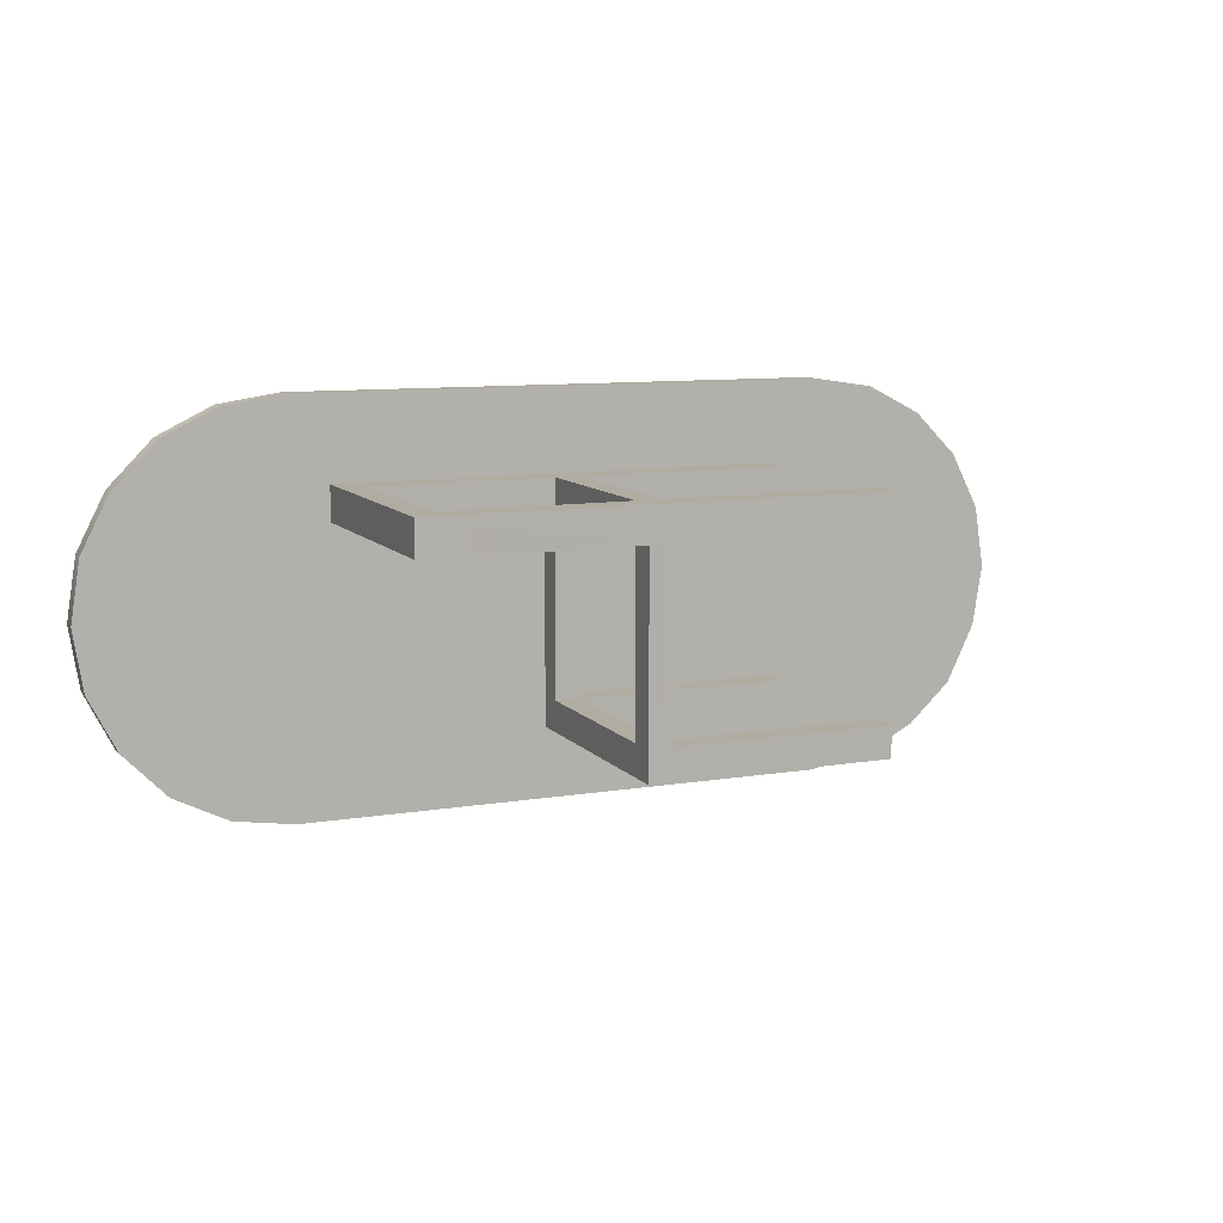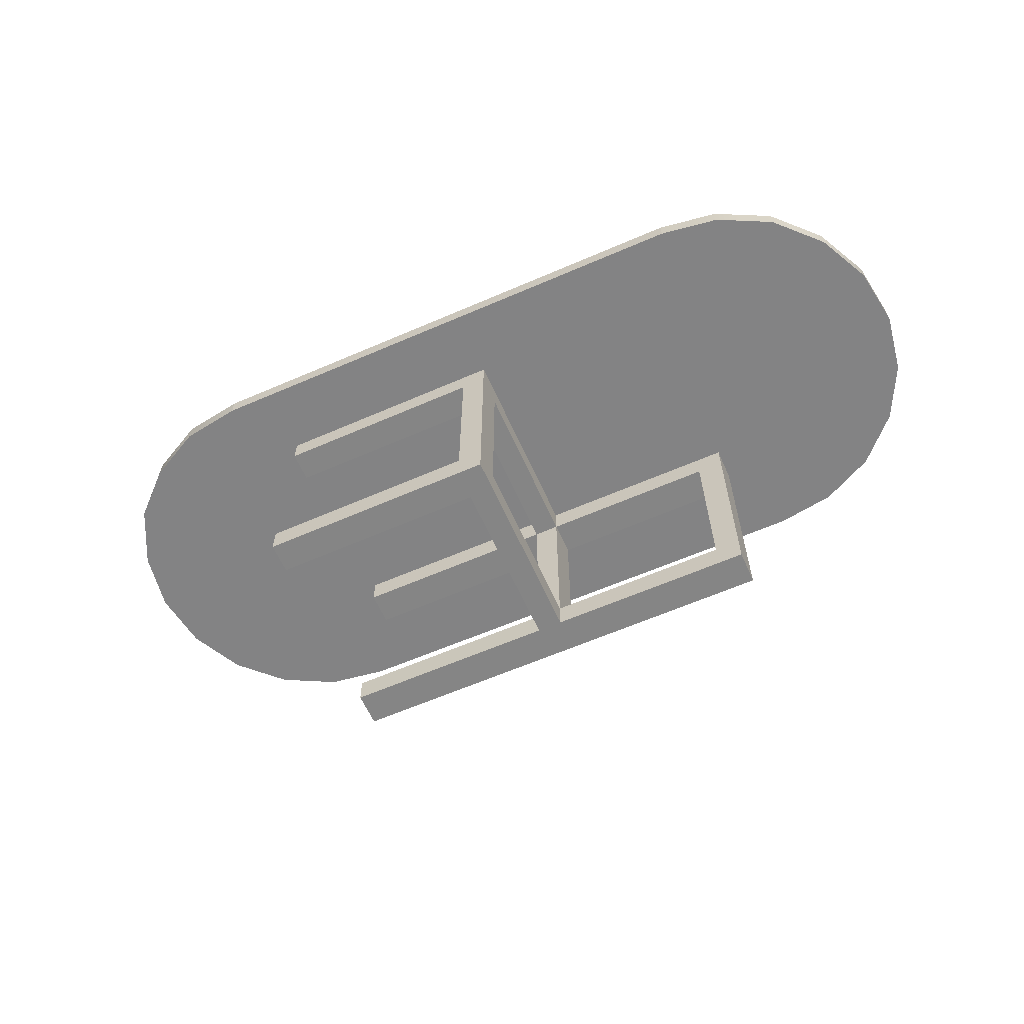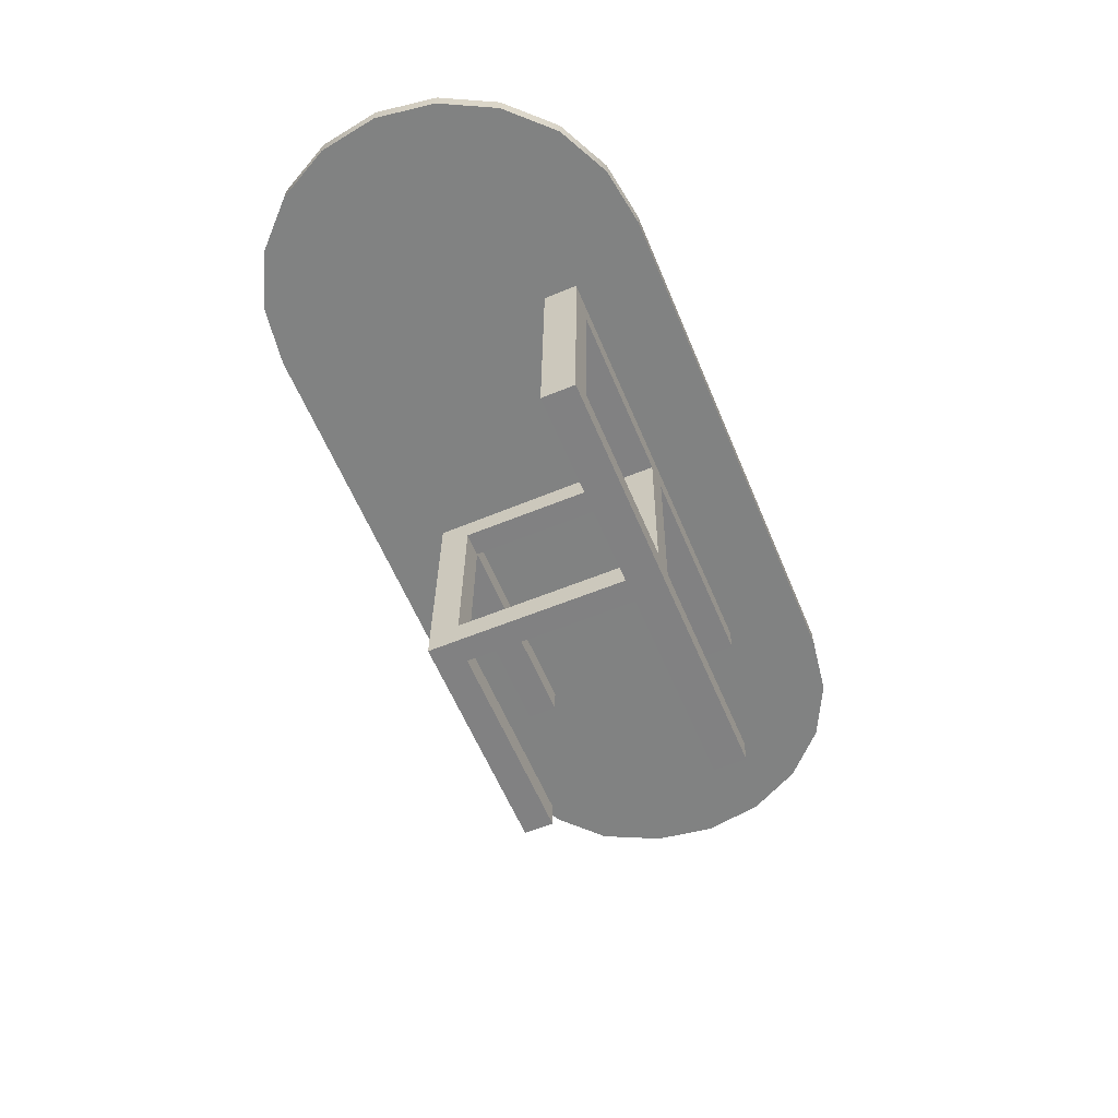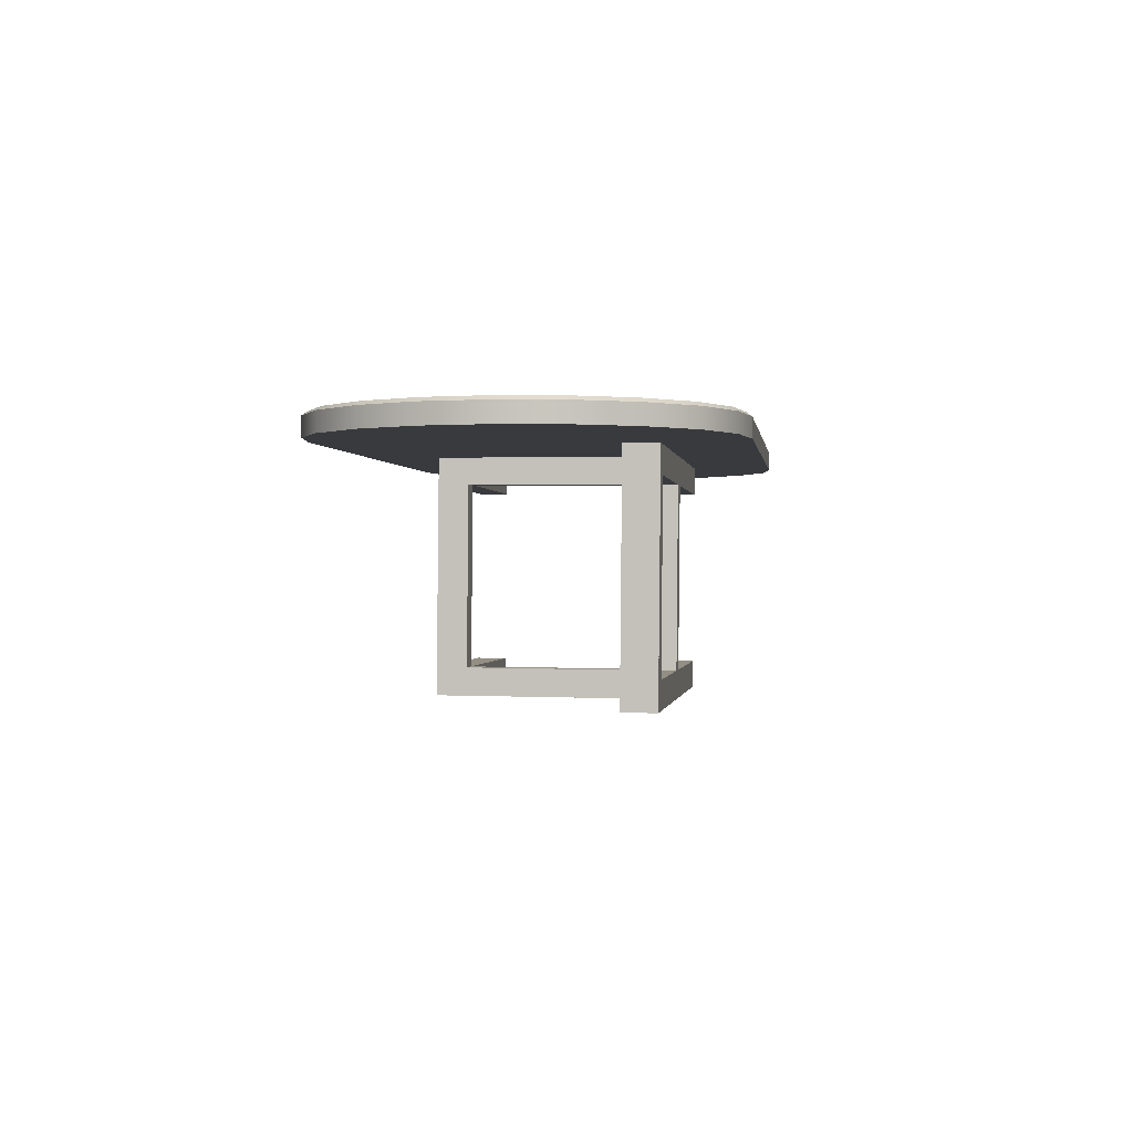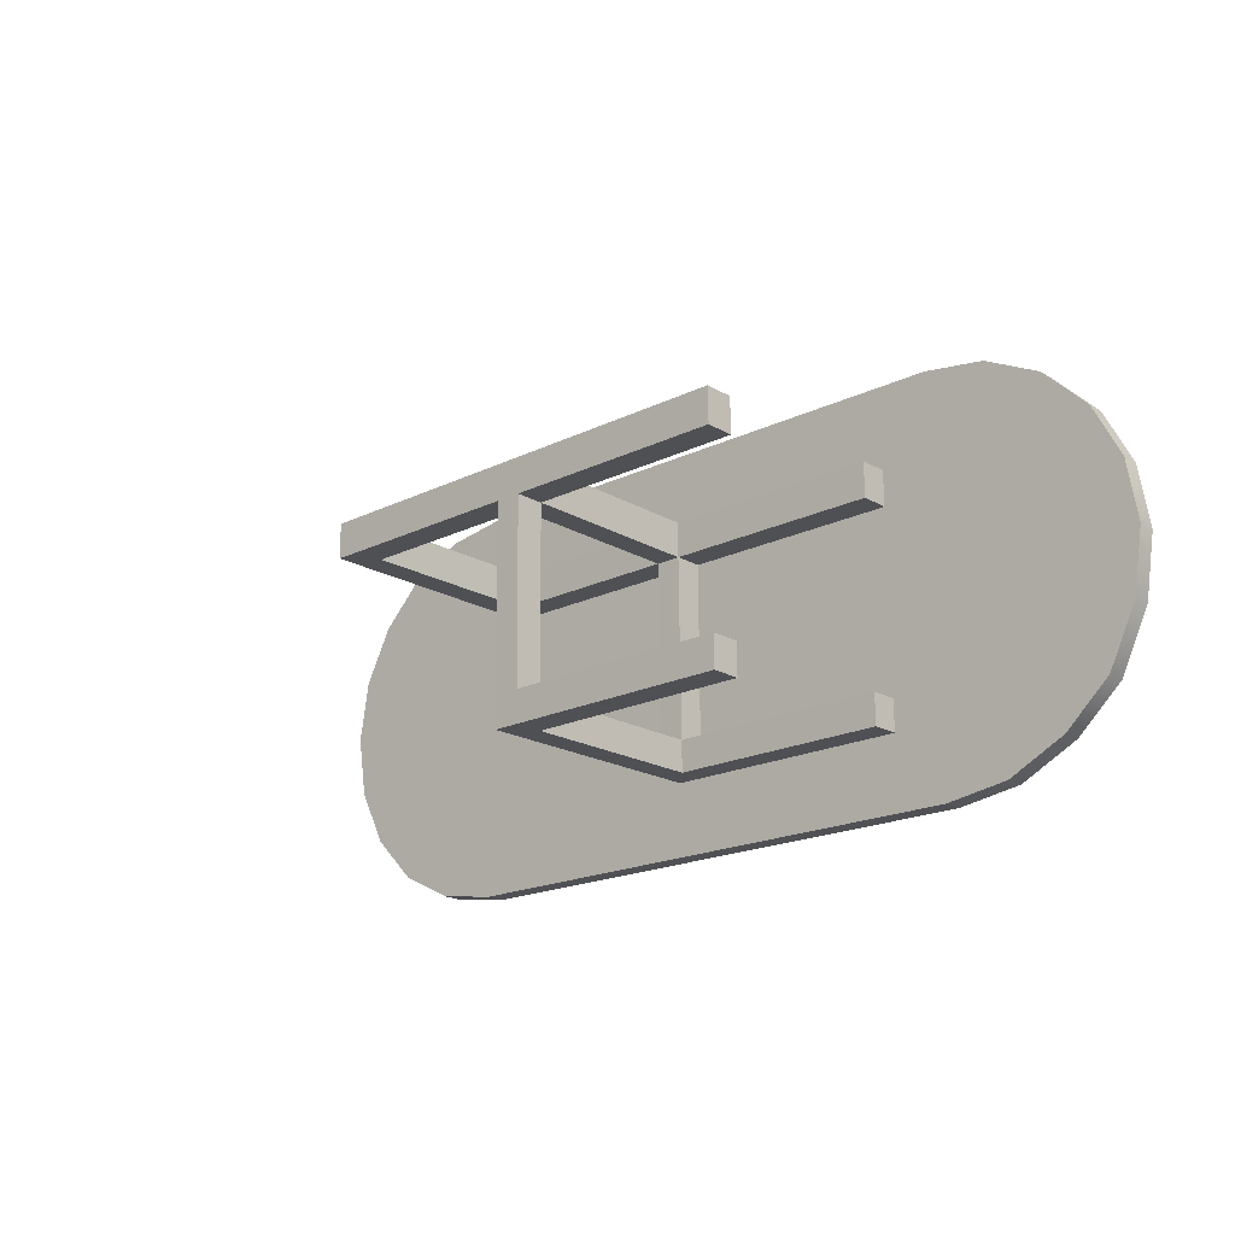
<metadata>
{"format":"obj","ext":"obj","renderer":"f3d","projection":"perspective","resolution":1024,"background":"white","views":[{"elev":9.6,"azim":-23.4,"up":"+Z"},{"elev":-61.2,"azim":-156.2,"up":"+Y"},{"elev":-60.6,"azim":-67.3,"up":"+Y"},{"elev":-0.2,"azim":-82.6,"up":"+Y"},{"elev":-19.5,"azim":41.8,"up":"+Z"}]}
</metadata>
<code>
o s4studio_mesh_2.004
v 0.005097 0.001923 0.1462
v -0.04154 0.002075 0.1461
v 0.006043 0.004913 -0.1842
v 0.007324 0.4571 -0.1801
v 0.006409 0.4541 0.1503
v 0.006226 0.4 0.1498
v 0.007172 0.403 -0.1806
v 0.007355 0.4035 -0.2378
v 0.4072 0.4024 -0.2367
v 0.007355 0.4035 -0.2378
v 0.007172 0.403 -0.1806
v 0.006195 0.05802 -0.1837
v -0.04044 0.005554 -0.2415
v -0.04044 0.05814 -0.1838
v -0.03946 0.4031 -0.1807
v 0.4062 0.453 0.1514
v 0.406 0.4524 0.216
v 0.4059 0.3983 0.2155
v 0.006226 0.4 0.1498
v 0.006043 0.3995 0.2144
v 0.005066 0.05448 0.2113
v 0.006195 0.05802 -0.1837
v 0.005249 0.05505 0.1467
v 0.005097 0.001923 0.1462
v 0.007172 0.403 -0.1806
v 0.407 0.4018 -0.1795
v 0.4072 0.4559 -0.179
v 0.4072 0.4024 -0.2367
v 0.4074 0.4564 -0.2362
v 0.4072 0.4559 -0.179
v -0.04041 0.4002 0.1496
v -0.04138 0.05518 0.1466
v -0.04157 0.0546 0.2111
v 0.4051 0.0539 0.1478
v 0.4049 0.05332 0.2124
v 0.4048 0.000214 0.2119
v 0.406 0.004242 -0.2403
v 0.4062 0.05738 -0.2398
v 0.406 0.05686 -0.1826
v 0.005066 0.05448 0.2113
v 0.4049 0.05332 0.2124
v 0.4051 0.0539 0.1478
v 0.005097 0.001923 0.1462
v 0.005249 0.05505 0.1467
v 0.4051 0.0539 0.1478
v 0.006226 0.4 0.1498
v 0.006409 0.4541 0.1503
v 0.4062 0.453 0.1514
v 0.006043 0.004913 -0.1842
v 0.4059 0.003754 -0.183
v 0.406 0.05686 -0.1826
v 0.006195 0.05802 -0.1837
v 0.406 0.05686 -0.1826
v 0.4062 0.05738 -0.2398
v -0.04022 0.4543 0.1501
v 0.006409 0.4541 0.1503
v 0.007324 0.4571 -0.1801
v 0.006226 0.4 0.1498
v 0.4061 0.3989 0.1509
v 0.4059 0.3983 0.2155
v -0.4277 0.003174 0.145
v -0.4279 0.002594 0.2096
v -0.4266 0.4548 0.2136
v 0.007355 0.4035 -0.2378
v 0.006348 0.05853 -0.2409
v -0.04044 0.005554 -0.2415
v -0.04041 0.4002 0.1496
v -0.04059 0.3996 0.2142
v -0.3767 0.4006 0.2133
v -0.04138 0.05518 0.1466
v -0.3796 0.05615 0.1456
v -0.3797 0.05557 0.2102
v -0.04041 0.4002 0.1496
v 0.006226 0.4 0.1498
v 0.005249 0.05505 0.1467
v 0.006195 0.05802 -0.1837
v -0.04044 0.05814 -0.1838
v -0.04138 0.05518 0.1466
v -0.04044 0.05814 -0.1838
v 0.006195 0.05802 -0.1837
v 0.007172 0.403 -0.1806
v -0.03946 0.4031 -0.1807
v 0.007172 0.403 -0.1806
v 0.006226 0.4 0.1498
v -0.3767 0.4006 0.2133
v -0.3797 0.05557 0.2102
v -0.3796 0.05615 0.1456
v -0.3796 0.05615 0.1456
v -0.4277 0.003174 0.145
v -0.4264 0.4554 0.149
v -0.3767 0.4006 0.2133
v -0.4268 0.4007 0.2131
v -0.4278 0.05573 0.21
v 0.006043 0.3995 0.2144
v -0.04059 0.3996 0.2142
v -0.04157 0.0546 0.2111
v 0.4049 0.000793 0.1473
v 0.4048 0.000214 0.2119
v -0.04044 0.005554 -0.2415
v 0.406 0.004242 -0.2403
v 0.4059 0.003754 -0.183
v -0.4279 0.002594 0.2096
v -0.4277 0.003174 0.145
v 0.407 0.4018 -0.1795
v 0.007172 0.403 -0.1806
v 0.006348 0.05853 -0.2409
v -0.04041 0.4002 0.1496
v -0.04022 0.4543 0.1501
v -0.04138 0.05518 0.1466
v -0.04154 0.002075 0.1461
v -0.03913 0.4577 -0.2375
v 0.4061 0.3989 0.1509
v 0.005249 0.05505 0.1467
v 0.006043 0.004913 -0.1842
v 0.007324 0.4571 -0.1801
v 0.407 0.4018 -0.1795
v -0.04059 0.3996 0.2142
v 0.4049 0.000793 0.1473
v 0.4059 0.003754 -0.183
v 0.005249 0.05505 0.1467
v 0.4049 0.000793 0.1473
v 0.4061 0.3989 0.1509
v 0.006195 0.05802 -0.1837
v 0.006348 0.05853 -0.2409
v -0.4264 0.4554 0.149
v -0.4266 0.4548 0.2136
v 0.4072 0.4559 -0.179
v 0.4074 0.4564 -0.2362
v 0.006043 0.3995 0.2144
v -0.03913 0.4577 -0.2375
v -0.4264 0.4554 0.149
v 0.406 0.4524 0.216
v 0.4062 0.453 0.1514
v 0.4072 0.4024 -0.2367
v 0.4074 0.4564 -0.2362
v 0.4062 0.05738 -0.2398
v 0.406 0.004242 -0.2403
v -0.04157 0.0546 0.2111
v -0.03913 0.4577 -0.2375
v -0.3765 0.4011 0.1487
v -0.04138 0.05518 0.1466
v 0.005249 0.05505 0.1467
v -0.03946 0.4031 -0.1807
v -0.04041 0.4002 0.1496
v -0.3765 0.4011 0.1487
v -0.04041 0.4002 0.1496
v -0.3765 0.4011 0.1487
v -0.04022 0.4543 0.1501
v -0.04138 0.05518 0.1466
v -0.04154 0.002075 0.1461
v -0.3797 0.05557 0.2102
v 0.4059 0.3983 0.2155
v 0.406 0.4524 0.216
v -0.4266 0.4548 0.2136
v -0.4279 0.002594 0.2096
v 0.4048 0.000214 0.2119
v 0.4049 0.05332 0.2124
v 0.005066 0.05448 0.2113
f 1 2 3
f 4 5 6
f 7 8 9
f 10 11 12
f 13 14 15
f 16 17 18
f 19 20 21
f 22 23 24
f 25 26 27
f 28 29 30
f 31 32 33
f 34 35 36
f 37 38 39
f 40 41 42
f 43 44 45
f 46 47 48
f 49 50 51
f 52 53 54
f 55 56 57
f 58 59 60
f 61 62 63
f 64 65 66
f 67 68 69
f 70 71 72
f 73 74 75
f 76 77 78
f 79 80 81
f 82 83 84
f 85 86 87
f 88 89 90
f 91 92 93
f 94 95 96
f 1 97 98
f 3 99 100
f 101 3 100
f 102 103 2
f 104 7 9
f 1 102 2
f 2 99 3
f 105 4 6
f 1 98 102
f 106 10 12
f 15 107 108
f 109 14 110
f 15 108 111
f 112 16 18
f 111 13 15
f 113 19 21
f 14 13 110
f 114 22 24
f 115 25 27
f 116 28 30
f 117 31 33
f 118 34 36
f 119 37 39
f 120 40 42
f 121 43 45
f 122 46 48
f 123 49 51
f 124 52 54
f 55 125 126
f 56 55 126
f 57 127 128
f 129 58 60
f 57 128 130
f 131 61 63
f 130 55 57
f 132 133 56
f 132 56 126
f 134 64 135
f 65 136 137
f 138 70 72
f 65 137 66
f 66 139 64
f 140 67 69
f 64 139 135
f 141 73 75
f 142 76 78
f 143 79 81
f 144 82 84
f 145 85 87
f 146 147 148
f 88 149 150
f 151 91 93
f 88 150 89
f 147 88 90
f 94 152 153
f 147 90 148
f 92 91 154
f 93 155 151
f 156 157 158
f 154 91 95
f 155 96 151
f 155 156 158
f 96 155 158
f 153 154 94
f 158 94 96
f 154 95 94
o s4studio_mesh_3
v 0.4965 0.4889 -0.3679
v -0.4974 0.4889 -0.3679
v -0.4915 0.496 -0.359
v 0.4965 0.4889 -0.3679
v -0.4915 0.496 -0.359
v 0.4907 0.496 -0.359
v 0.4965 0.4889 0.3679
v 0.4907 0.496 0.359
v -0.4915 0.496 0.359
v 0.4965 0.4889 0.3679
v -0.4915 0.496 0.359
v -0.4974 0.4889 0.3679
v 0.6033 0.496 0.3423
v 0.4907 0.496 0.359
v 0.4965 0.4889 0.3679
v 0.6105 0.4889 0.3507
v 0.7049 0.496 0.2912
v 0.7133 0.4889 0.2983
v 0.7855 0.496 0.2116
v 0.7949 0.4889 0.2167
v 0.8373 0.496 0.1112
v 0.8473 0.4889 0.114
v 0.8551 0.496 -0
v 0.8653 0.4889 -0
v 0.8473 0.4889 -0.114
v 0.8373 0.496 -0.1112
v 0.7949 0.4889 -0.2227
v 0.7855 0.496 -0.2174
v 0.7133 0.4889 -0.2983
v 0.7049 0.496 -0.2912
v 0.6105 0.4889 -0.3507
v 0.6033 0.496 -0.3423
v 0.4965 0.4889 -0.3679
v 0.4907 0.496 -0.359
v -0.6032 0.496 -0.3423
v -0.4915 0.496 -0.359
v -0.4974 0.4889 -0.3679
v -0.6104 0.4889 -0.3507
v -0.7048 0.496 -0.2928
v -0.7132 0.4889 -0.3
v -0.7855 0.496 -0.2116
v -0.7948 0.4889 -0.2167
v -0.8372 0.496 -0.1112
v -0.8472 0.4889 -0.114
v -0.855 0.496 -0
v -0.8652 0.4889 -0
v -0.8472 0.4889 0.114
v -0.8372 0.496 0.1112
v -0.7948 0.4889 0.2167
v -0.7855 0.496 0.2116
v -0.7132 0.4889 0.3
v -0.7048 0.496 0.2928
v -0.6104 0.4889 0.3507
v -0.6032 0.496 0.3423
v -0.4974 0.4889 0.3679
v -0.4915 0.496 0.359
v 0.8551 0.496 -0
v 0.8373 0.496 -0.1112
v 0.8373 0.496 0.1112
v 0.7855 0.496 0.2116
v 0.7855 0.496 -0.2174
v 0.7049 0.496 -0.2912
v 0.7049 0.496 0.2912
v 0.6033 0.496 -0.3423
v 0.6033 0.496 0.3423
v 0.4907 0.496 -0.359
v 0.4907 0.496 0.359
v -0.4915 0.496 0.359
v -0.4915 0.496 -0.359
v -0.6032 0.496 -0.3423
v -0.6032 0.496 0.3423
v -0.7048 0.496 -0.2928
v -0.7048 0.496 0.2928
v -0.7855 0.496 -0.2116
v -0.7855 0.496 0.2116
v -0.8372 0.496 -0.1112
v -0.8372 0.496 0.1112
v -0.855 0.496 -0
v -0.4974 0.453 0.3679
v -0.4974 0.4889 0.3679
v -0.6104 0.4889 0.3507
v -0.6104 0.453 0.3507
v -0.7132 0.4889 0.3
v -0.7132 0.453 0.3
v -0.7948 0.4889 0.2167
v -0.7948 0.453 0.2167
v -0.8472 0.4889 0.114
v -0.8472 0.453 0.114
v -0.8652 0.4889 -0
v -0.8652 0.453 -0
v -0.8472 0.4889 -0.114
v -0.8472 0.453 -0.114
v -0.7948 0.4889 -0.2167
v -0.7948 0.453 -0.2167
v -0.7132 0.4889 -0.3
v -0.7132 0.453 -0.3
v -0.6104 0.4889 -0.3507
v -0.6104 0.453 -0.3507
v -0.4974 0.4889 -0.3679
v -0.4974 0.453 -0.3679
v 0.4965 0.453 -0.3679
v -0.4974 0.453 -0.3679
v -0.4974 0.4889 -0.3679
v 0.4965 0.4889 -0.3679
v 0.4965 0.453 -0.3679
v 0.4965 0.4889 -0.3679
v 0.6105 0.4889 -0.3507
v 0.6105 0.453 -0.3507
v 0.7133 0.4889 -0.2983
v 0.7133 0.453 -0.2983
v 0.7949 0.4889 -0.2227
v 0.7949 0.453 -0.2227
v 0.8473 0.4889 -0.114
v 0.8473 0.453 -0.114
v 0.8653 0.4889 -0
v 0.8653 0.453 -0
v 0.8473 0.4889 0.114
v 0.8473 0.453 0.114
v 0.7949 0.4889 0.2167
v 0.7949 0.453 0.2167
v 0.7133 0.4889 0.2983
v 0.7133 0.453 0.2983
v 0.6105 0.4889 0.3507
v 0.6105 0.453 0.3507
v 0.4965 0.4889 0.3679
v 0.4965 0.453 0.3679
v 0.4965 0.453 0.3679
v 0.4965 0.4889 0.3679
v -0.4974 0.4889 0.3679
v -0.4974 0.453 0.3679
v -0.8472 0.453 0.114
v -0.8652 0.453 -0
v -0.8472 0.453 -0.114
v -0.7948 0.453 0.2167
v -0.7948 0.453 -0.2167
v -0.7132 0.453 0.3
v -0.7132 0.453 -0.3
v -0.6104 0.453 0.3507
v -0.6104 0.453 -0.3507
v -0.4974 0.453 0.3679
v -0.4974 0.453 -0.3679
v 0.4965 0.453 0.3679
v 0.4965 0.453 -0.3679
v 0.6105 0.453 0.3507
v 0.6105 0.453 -0.3507
v 0.7133 0.453 0.2983
v 0.7133 0.453 -0.2983
v 0.7949 0.453 0.2167
v 0.7949 0.453 -0.2227
v 0.8473 0.453 -0.114
v 0.8473 0.453 0.114
v 0.8653 0.453 -0
f 159 160 161
f 162 163 164
f 165 166 167
f 168 169 170
f 171 172 173
f 171 173 174
f 175 171 174
f 175 174 176
f 176 177 175
f 176 178 177
f 179 177 178
f 179 178 180
f 181 179 180
f 181 180 182
f 183 181 182
f 183 184 181
f 185 184 183
f 185 186 184
f 187 186 185
f 187 188 186
f 189 188 187
f 189 190 188
f 191 190 189
f 191 192 190
f 193 194 195
f 193 195 196
f 197 193 196
f 197 196 198
f 199 197 198
f 199 198 200
f 201 199 200
f 201 200 202
f 203 201 202
f 203 202 204
f 205 203 204
f 205 206 203
f 207 206 205
f 207 208 206
f 209 208 207
f 209 210 208
f 210 209 211
f 210 211 212
f 213 212 211
f 213 214 212
f 215 216 217
f 218 217 216
f 218 216 219
f 220 218 219
f 220 221 218
f 222 221 220
f 222 223 221
f 224 223 222
f 224 225 223
f 224 226 225
f 224 227 226
f 228 226 227
f 228 229 226
f 230 229 228
f 230 231 229
f 232 231 230
f 232 233 231
f 234 233 232
f 234 235 233
f 236 235 234
f 237 238 239
f 237 239 240
f 241 240 239
f 241 242 240
f 242 241 243
f 242 243 244
f 244 243 245
f 244 245 246
f 246 245 247
f 246 247 248
f 248 247 249
f 248 249 250
f 250 249 251
f 250 251 252
f 252 251 253
f 252 253 254
f 254 253 255
f 254 255 256
f 256 255 257
f 256 257 258
f 259 260 261
f 259 261 262
f 263 264 265
f 263 265 266
f 266 265 267
f 266 267 268
f 268 267 269
f 268 269 270
f 270 269 271
f 270 271 272
f 272 271 273
f 272 273 274
f 274 273 275
f 274 275 276
f 276 275 277
f 276 277 278
f 279 278 277
f 279 280 278
f 280 279 281
f 280 281 282
f 282 281 283
f 282 283 284
f 285 286 287
f 285 287 288
f 289 290 291
f 292 289 291
f 292 291 293
f 294 292 293
f 294 293 295
f 296 294 295
f 296 295 297
f 298 296 297
f 298 297 299
f 300 298 299
f 300 299 301
f 301 302 300
f 301 303 302
f 303 304 302
f 303 305 304
f 305 306 304
f 305 307 306
f 308 306 307
f 308 309 306
f 308 310 309

</code>
